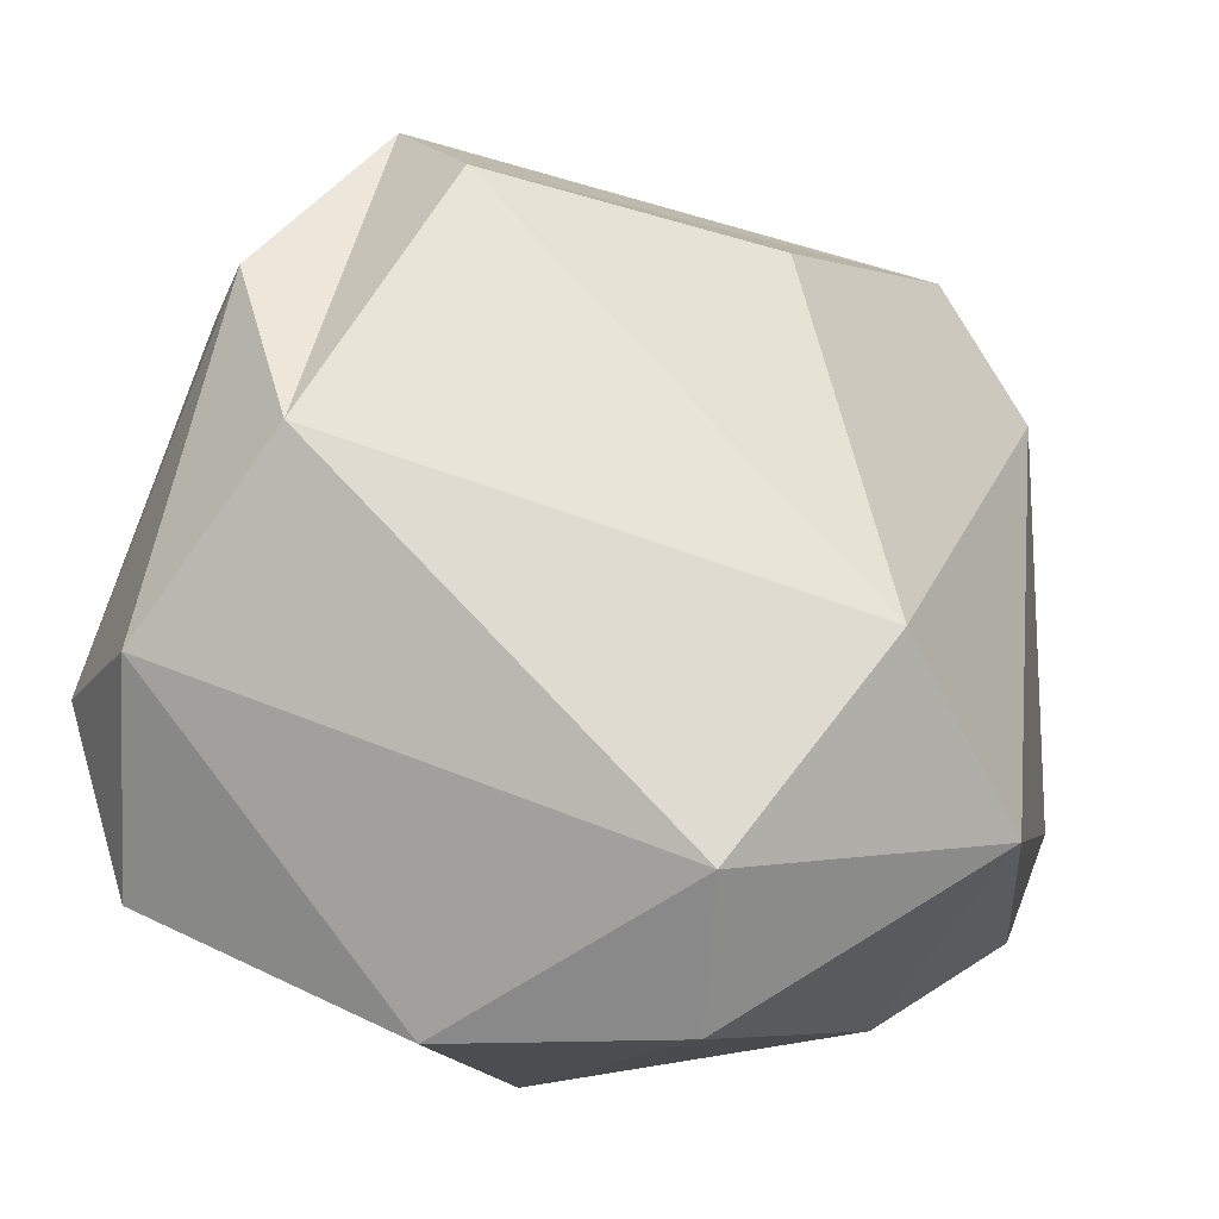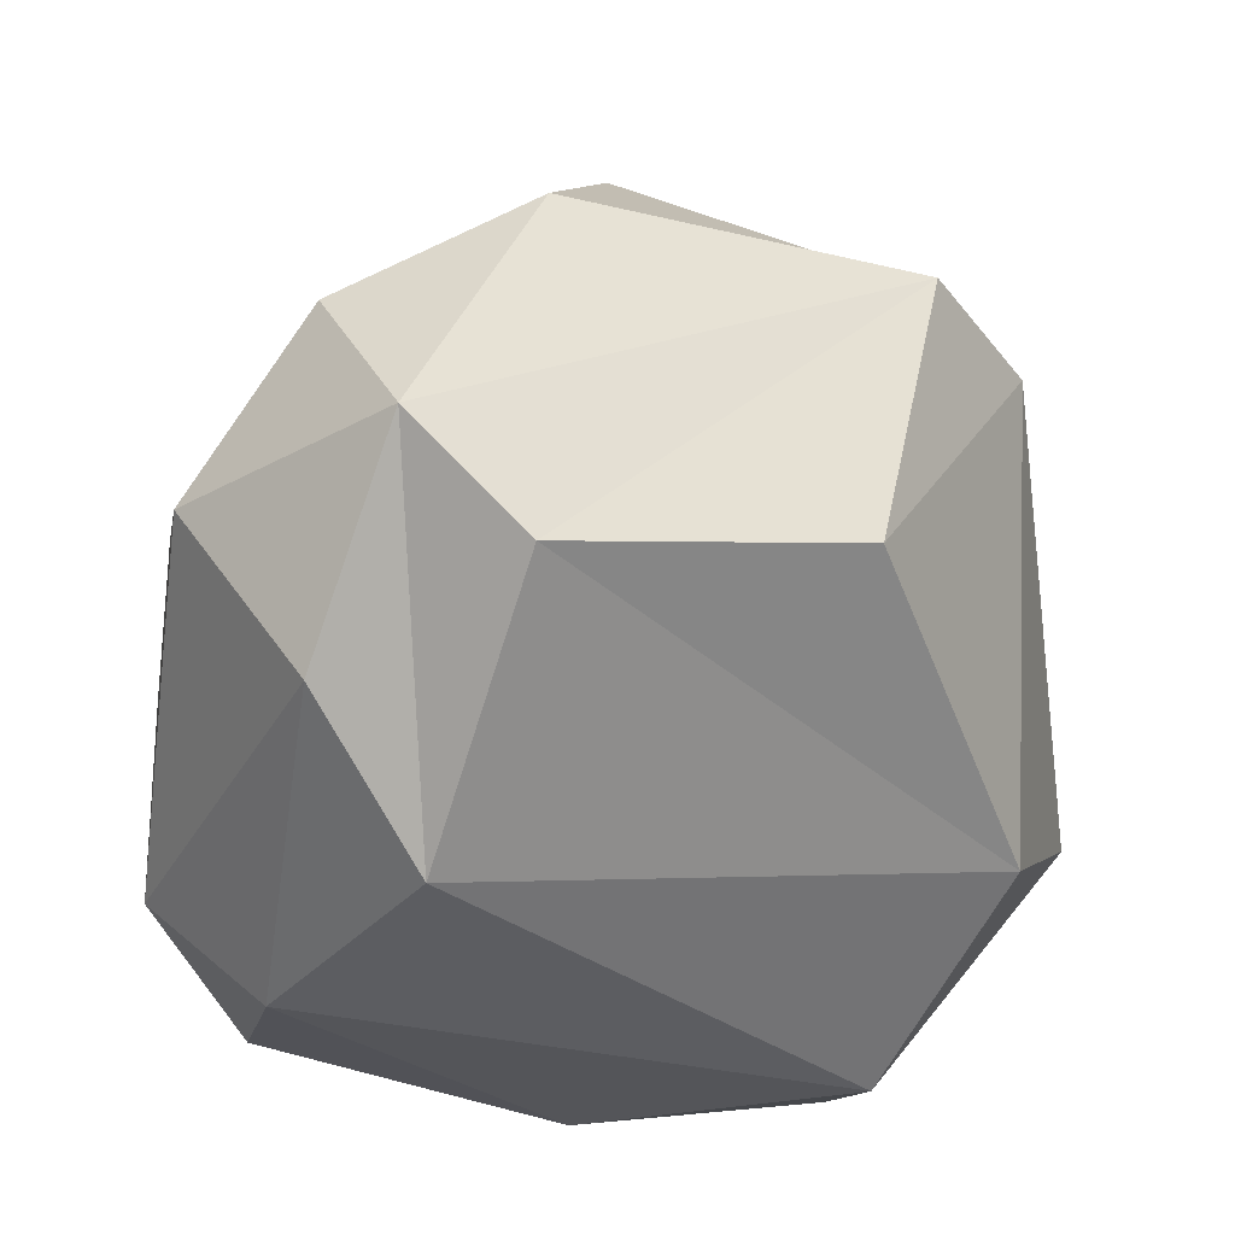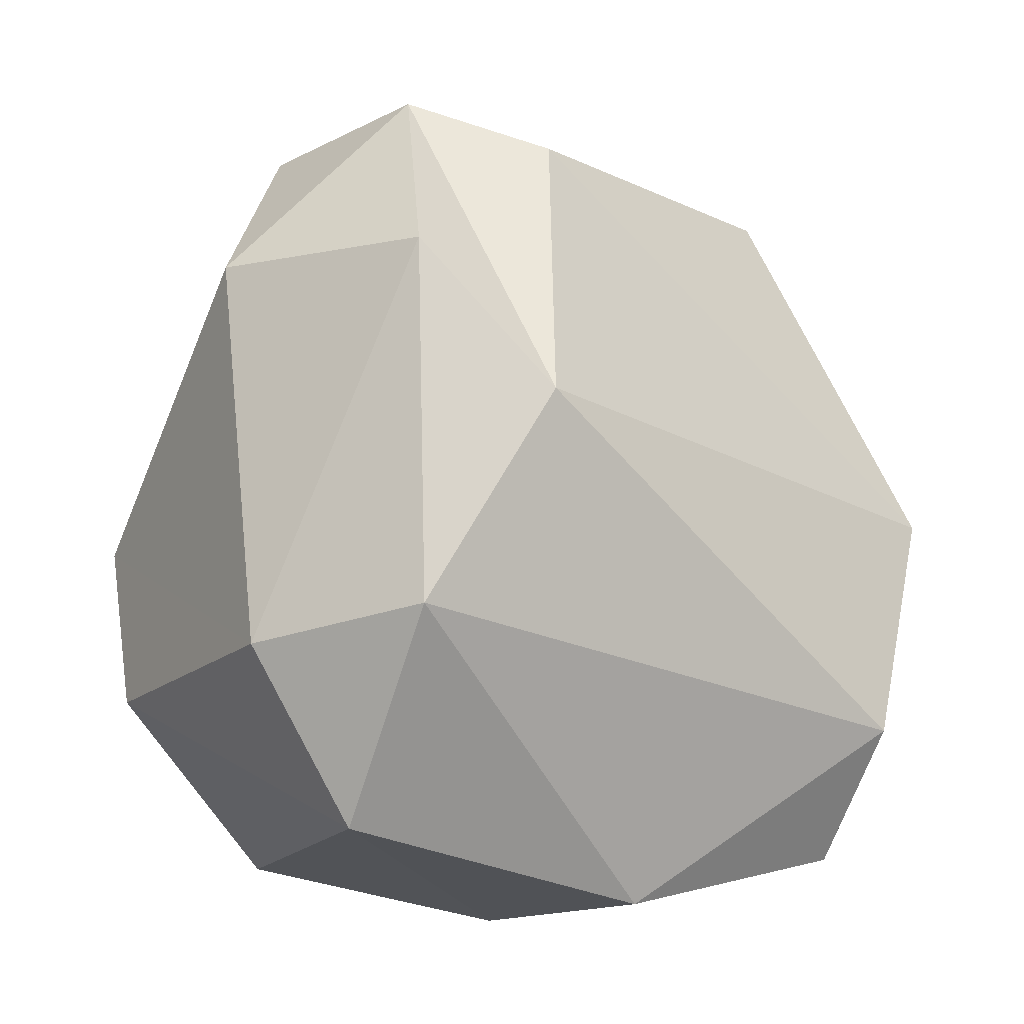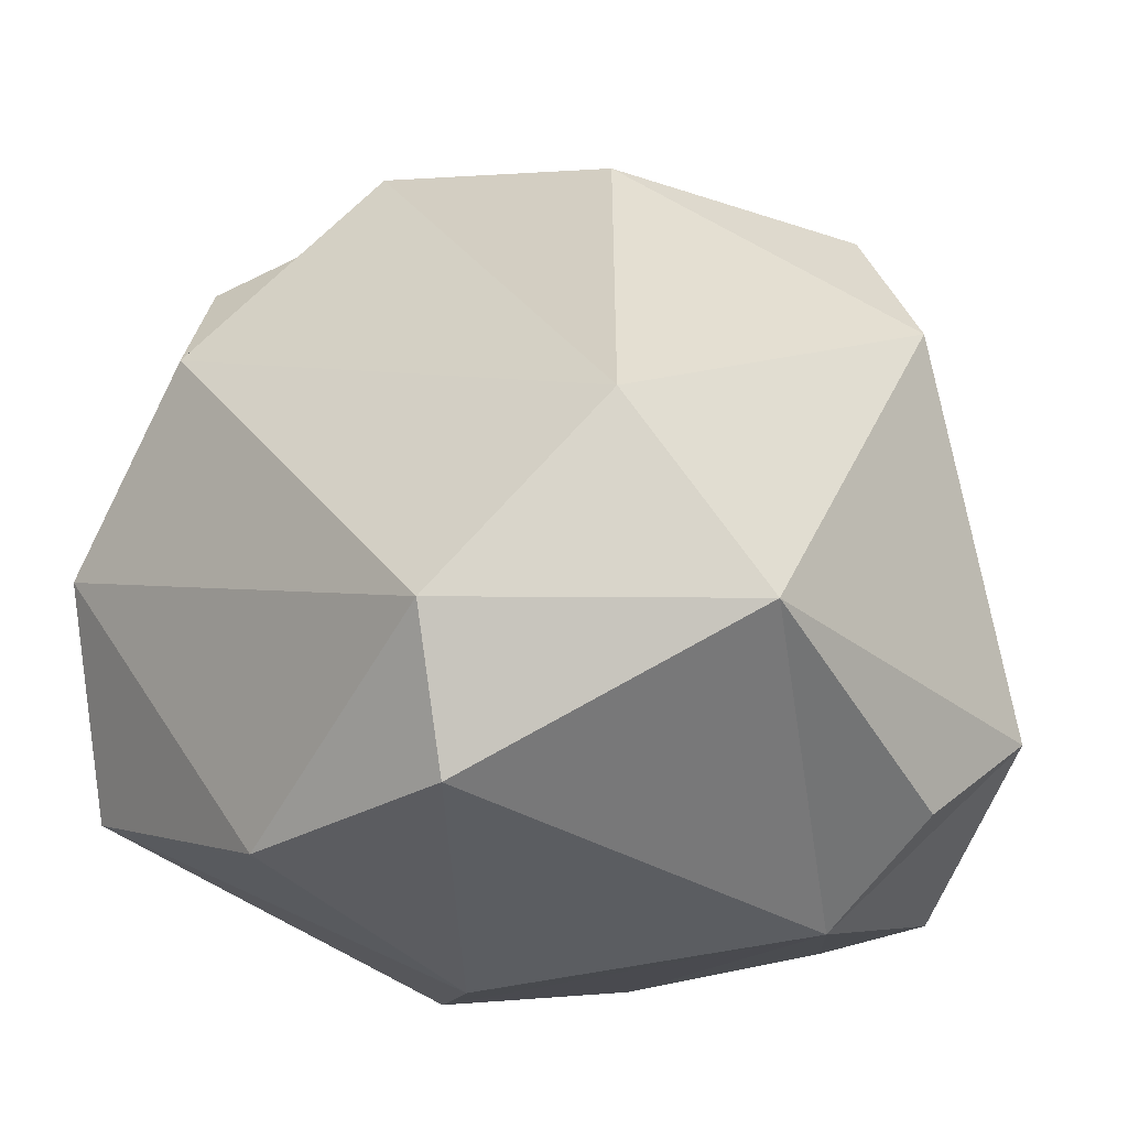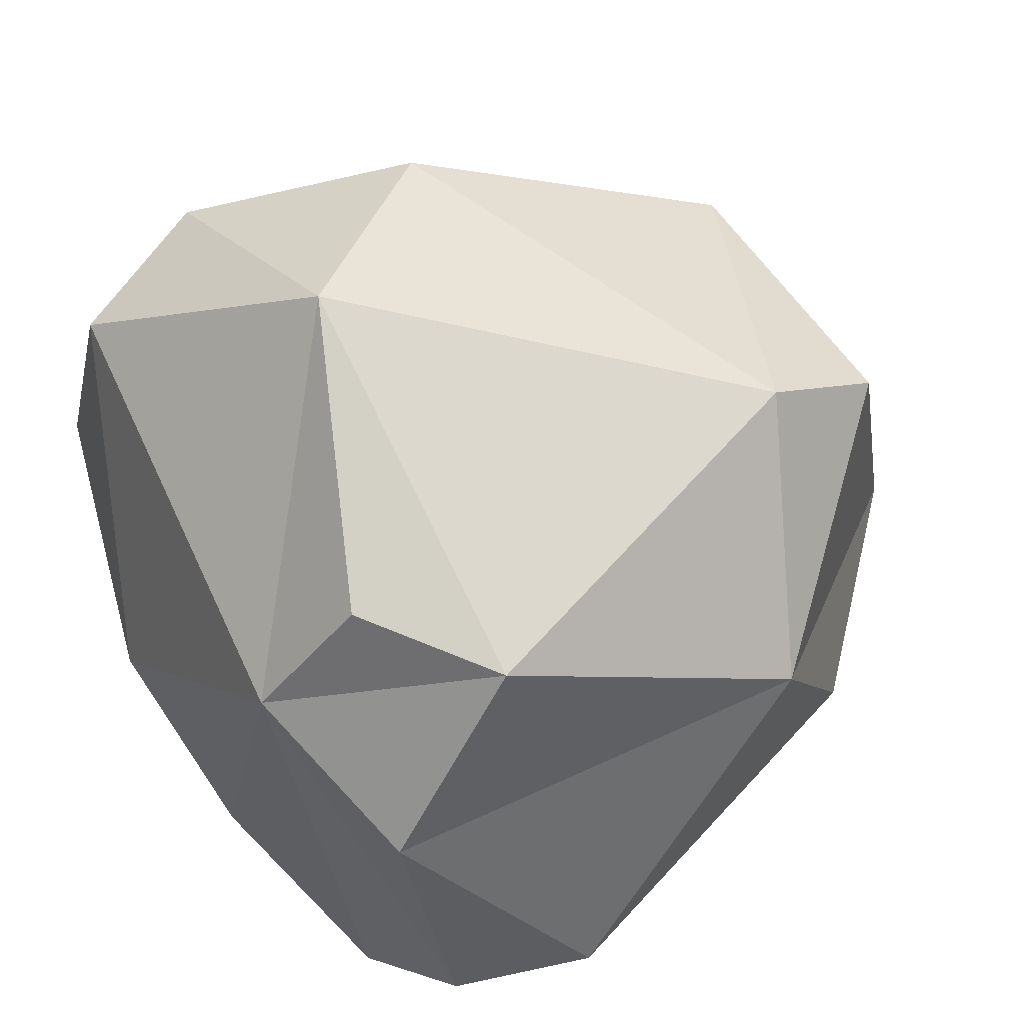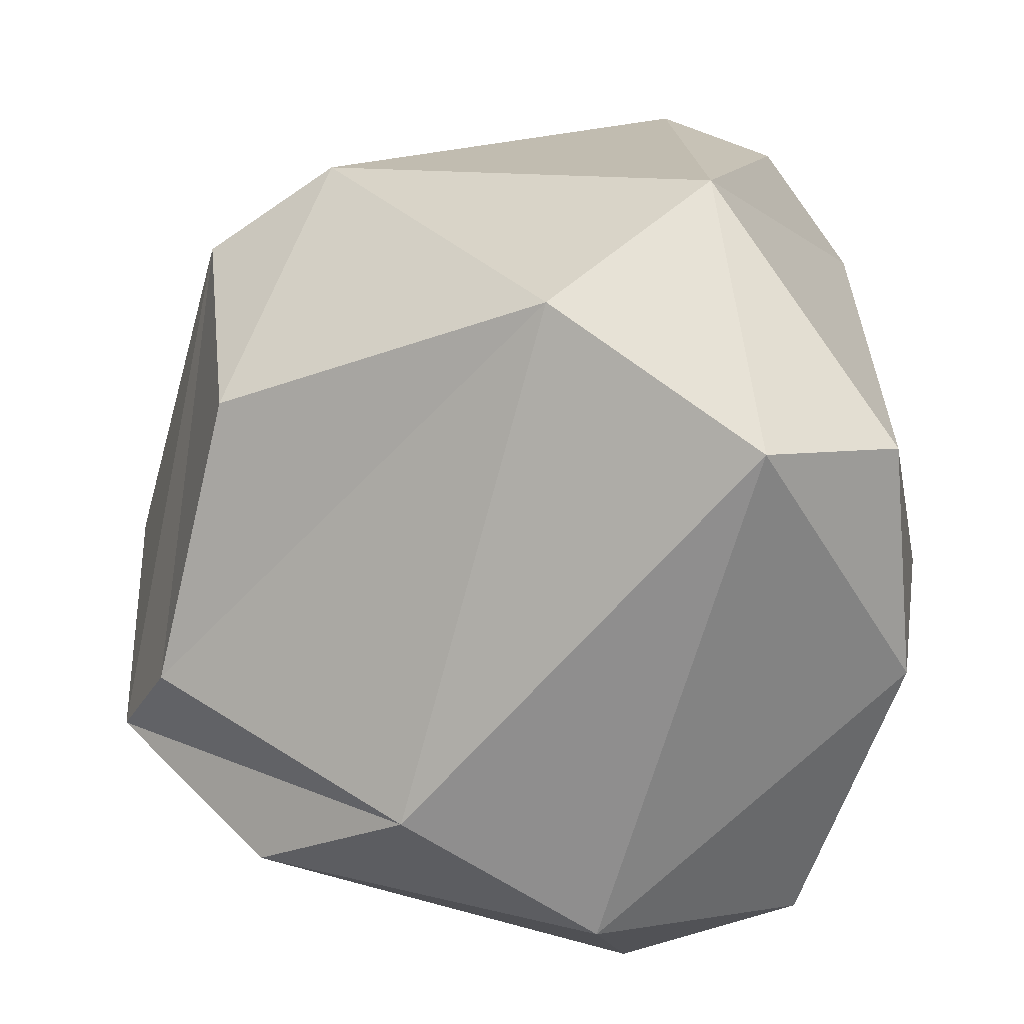
<metadata>
{"format":"obj","ext":"obj","renderer":"f3d","projection":"perspective","resolution":1024,"background":"white","views":[{"elev":0.3,"azim":-57.1,"up":"+Y"},{"elev":55.9,"azim":-77.1,"up":"+Y"},{"elev":6.0,"azim":-105.9,"up":"+Y"},{"elev":-22.3,"azim":-29.6,"up":"+Y"},{"elev":53.0,"azim":58.0,"up":"+Z"},{"elev":39.3,"azim":-97.0,"up":"+Z"}]}
</metadata>
<code>
o cloud02.obj
v -0.7661 -0.9909 0.7524
v -0.9071 -0.5804 0.878
v -0.1071 -0.5565 1.25
v 0.5153 -1.139 0.504
v 0.616 -0.889 0.8627
v 0.9693 -0.6231 0.809
v 0.6244 0.4863 0.9201
v -0.241 0.8808 0.6888
v 0.5843 0.873 0.6752
v -0.4993 -0.0325 1.144
v -1.124 0.4579 -0.1963
v -0.5757 1.117 -0.05329
v 1.145 0.2273 0.3335
v 0.389 1.165 -0.2568
v -0.3667 1.25 -0.4207
v 0.01527 1.078 -0.7285
v -0.8959 0.865 -0.5205
v -0.4462 0.7763 -0.9787
v -0.9752 -0.2308 -1.012
v 0.0388 -0.1023 -1.247
v 0.8107 0.1119 -0.8991
v 0.7099 -0.9783 -0.8499
v 0.05024 -1.106 -0.8134
v -1.06 -0.7374 -0.7637
v -0.22 -0.5102 -1.25
v -0.9715 -1.029 0.08709
v -0.2251 -1.25 -0.1375
v 1.01 -0.9961 0.2786
v 1.25 -0.5109 -0.4451
v 1.131 -0.9011 -0.4204
v 0.9662 0.5741 -0.2494
v -1.25 -0.09731 -0.5969
g cloud02
f 1 3 2
f 1 4 3
f 4 5 3
f 4 6 5
f 5 6 3
f 3 6 7
f 7 9 8
f 2 3 10
f 3 7 10
f 10 7 8
f 10 12 11
f 10 8 12
f 7 13 9
f 9 13 14
f 15 14 16
f 11 12 15
f 11 15 17
f 15 16 18
f 17 15 18
f 17 18 19
f 18 16 20
f 16 21 20
f 21 22 20
f 20 22 23
f 19 25 24
f 25 20 23
f 24 25 23
f 26 27 1
f 28 6 4
f 27 4 1
f 28 30 29
f 28 29 13
f 6 28 13
f 30 22 29
f 29 22 21
f 29 21 31
f 13 29 31
f 6 13 7
f 13 31 14
f 24 26 32
f 32 26 2
f 19 24 32
f 26 1 2
f 32 2 11
f 11 2 10
f 32 11 17
f 19 32 17
f 8 9 12
f 12 9 15
f 9 14 15
f 14 31 21
f 14 21 16
f 19 18 20
f 19 20 25
f 24 23 27
f 24 27 26
f 30 28 4
f 22 30 4
f 23 22 4
f 23 4 27

</code>
